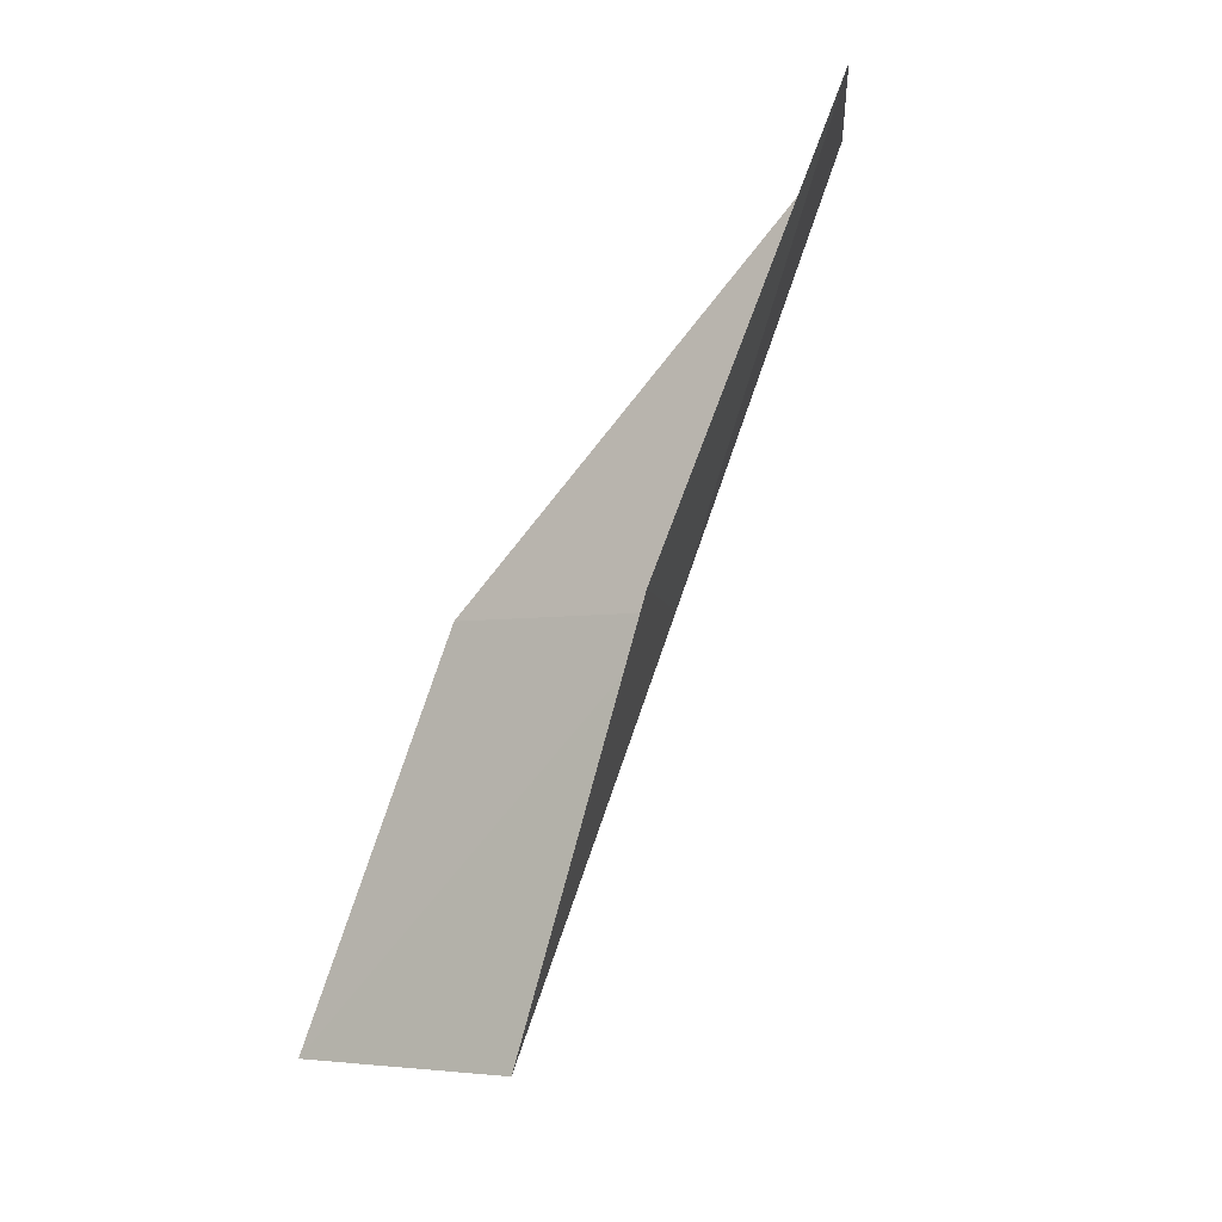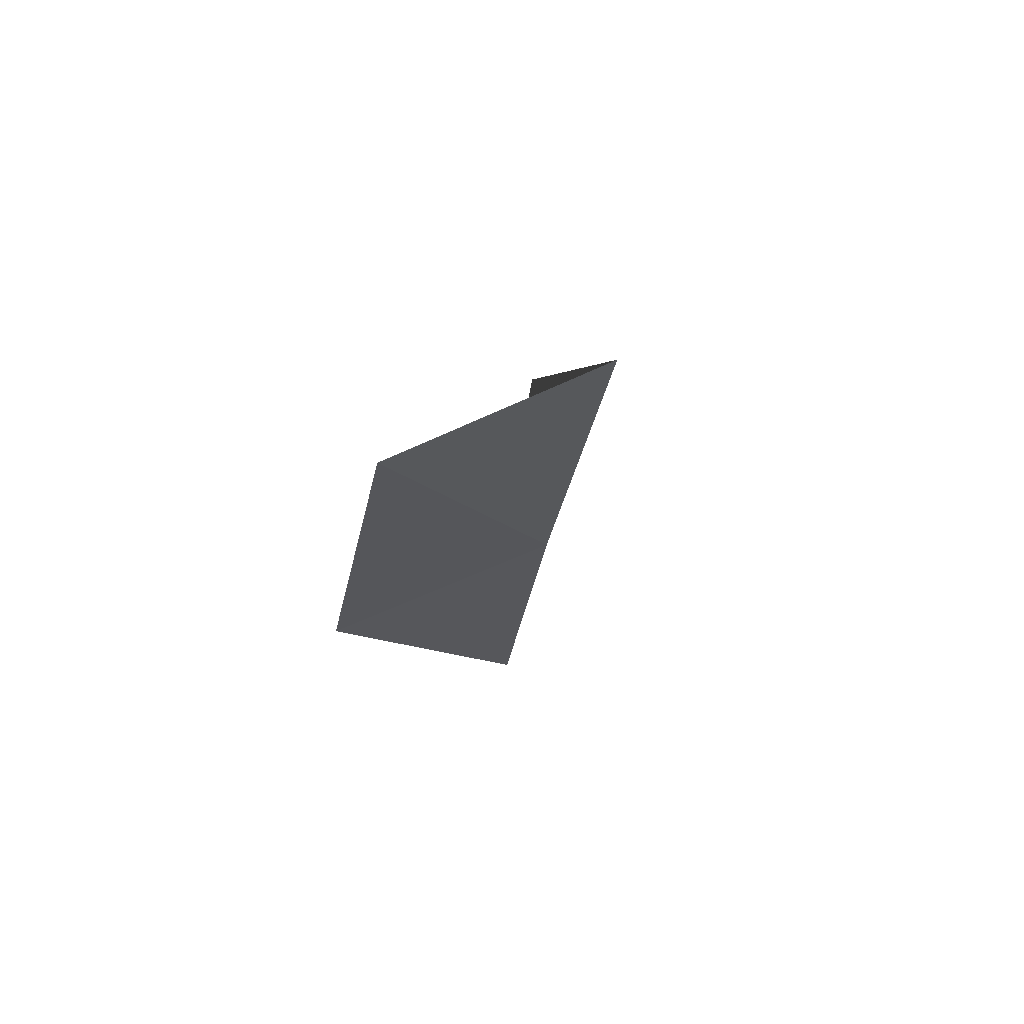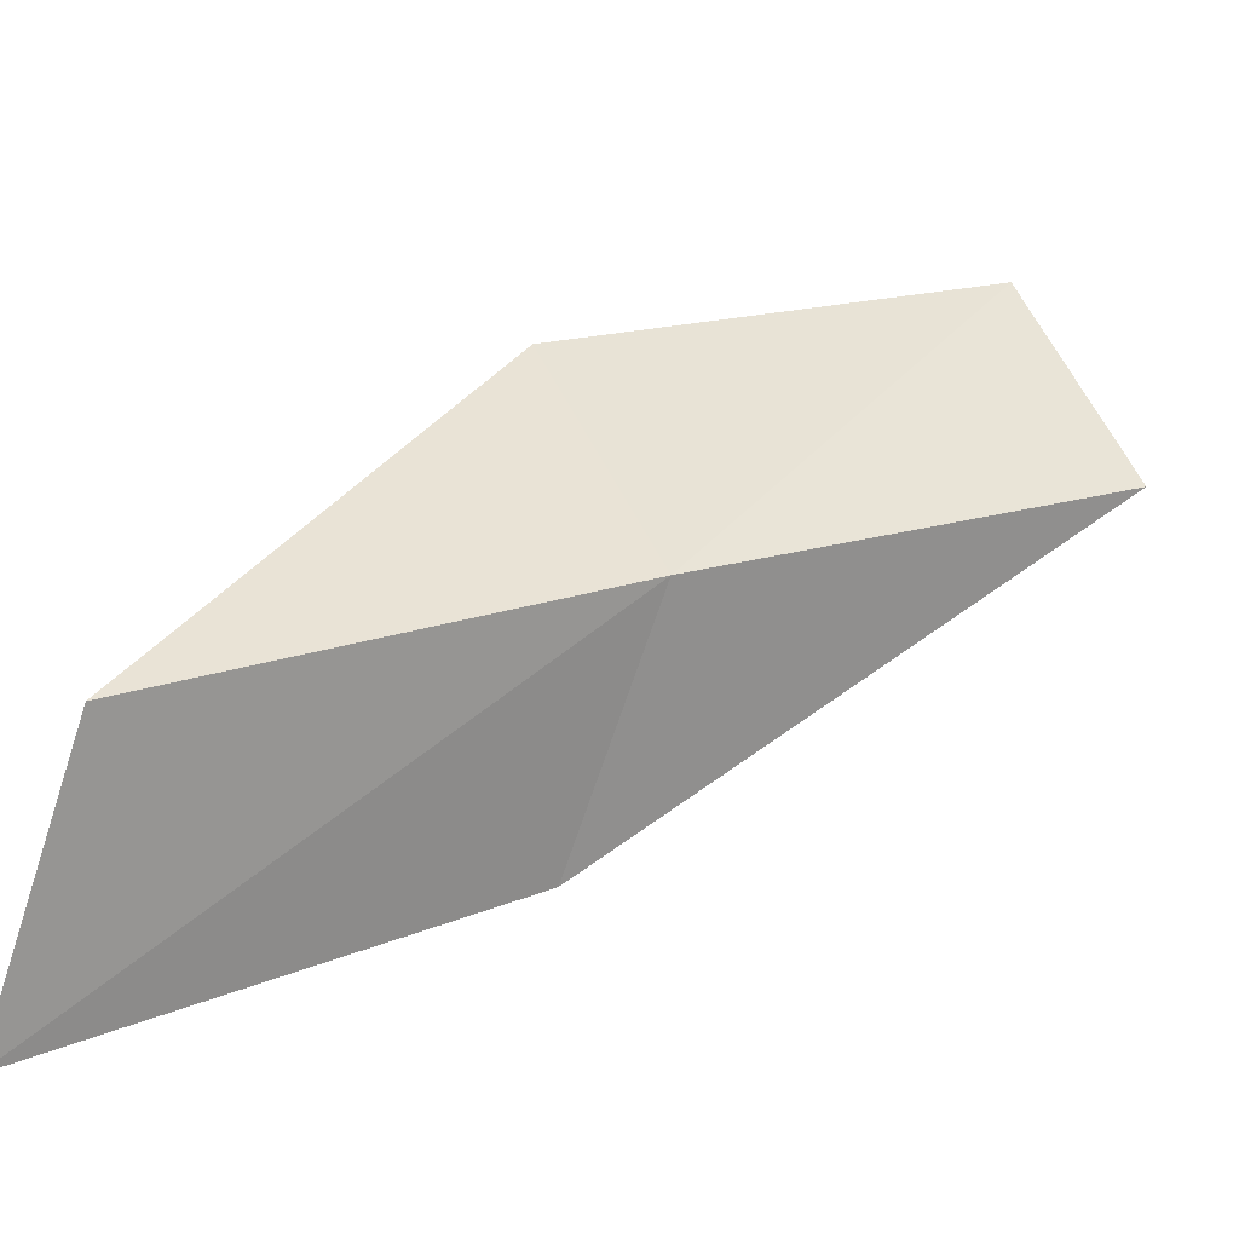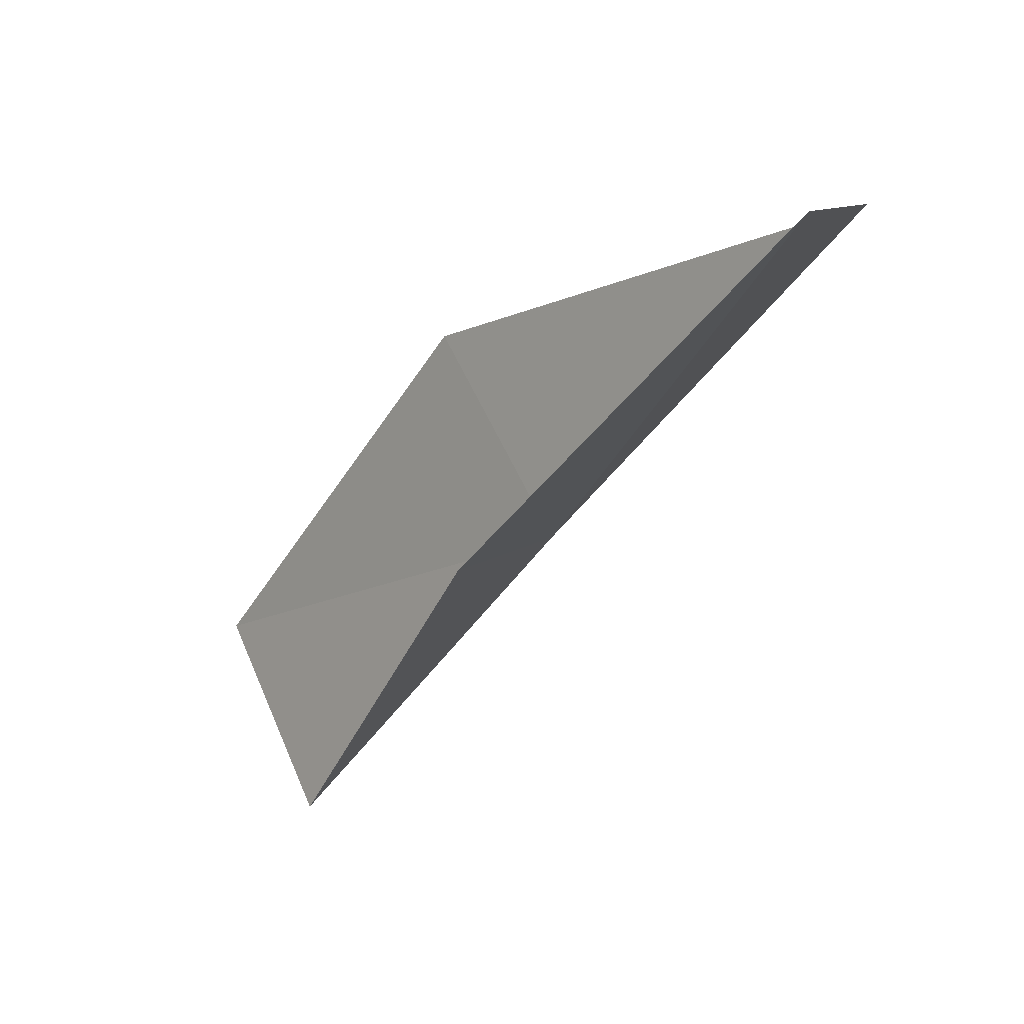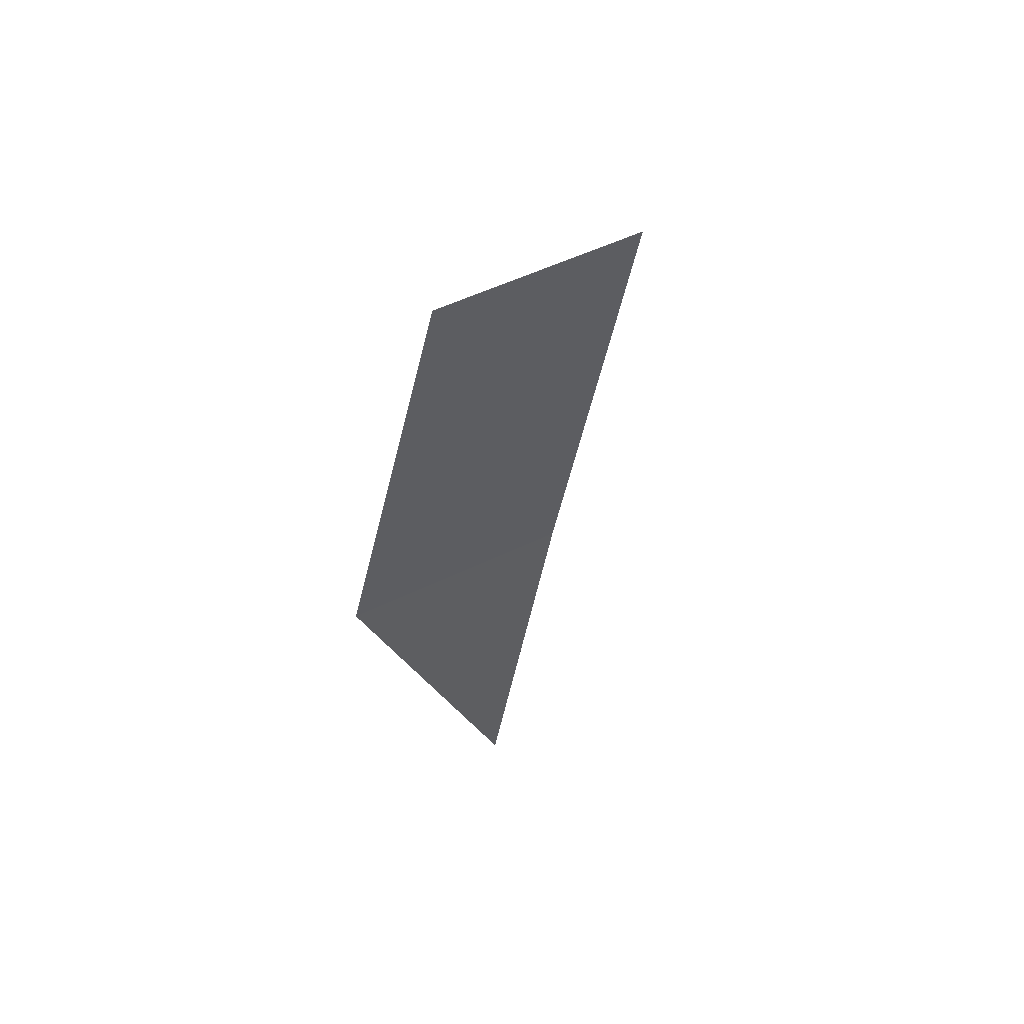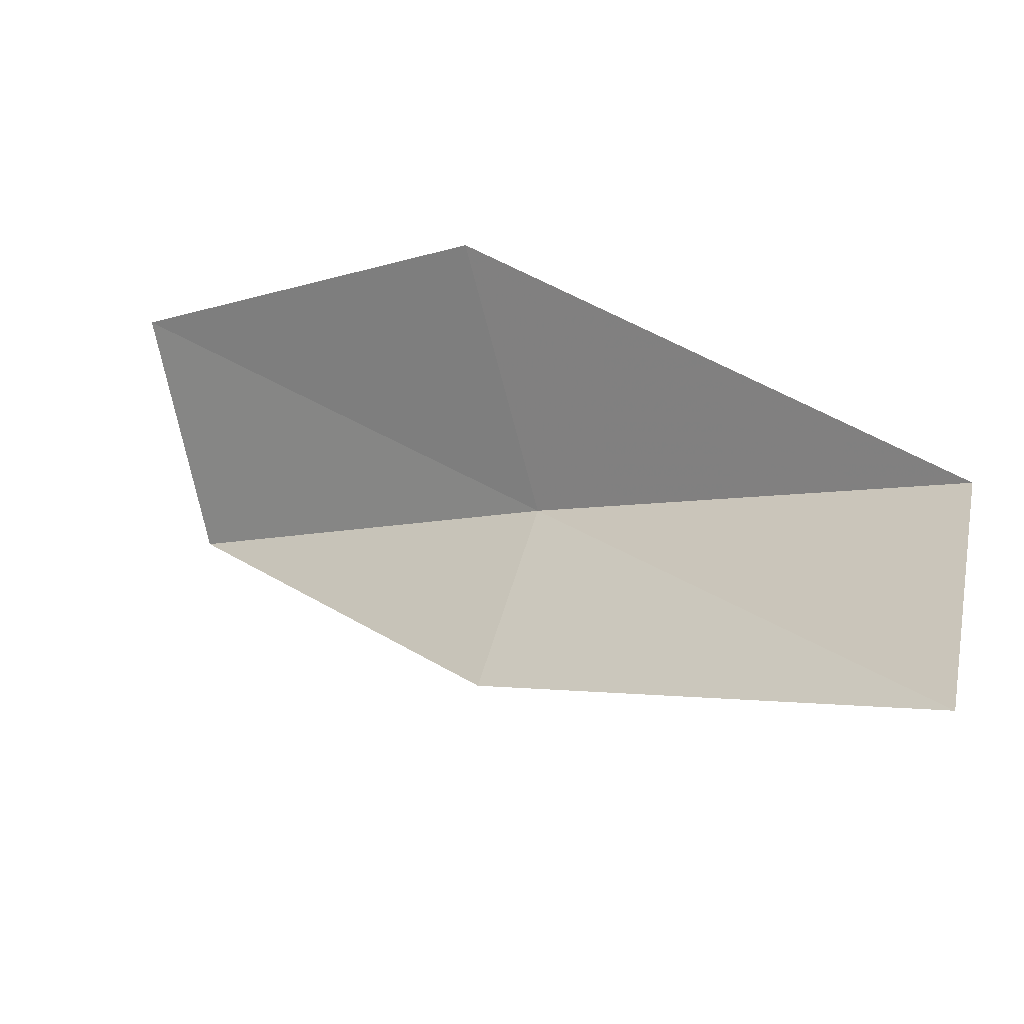
<metadata>
{"format":"obj","ext":"obj","renderer":"f3d","projection":"perspective","resolution":1024,"background":"white","views":[{"elev":-4.3,"azim":150.1,"up":"+Z"},{"elev":49.3,"azim":-154.8,"up":"+Z"},{"elev":-9.1,"azim":-134.1,"up":"+Y"},{"elev":-62.2,"azim":132.3,"up":"+Y"},{"elev":34.4,"azim":-162.8,"up":"+Z"},{"elev":-27.4,"azim":115.9,"up":"+Y"}]}
</metadata>
<code>
v 22.91 -1.704 88.06
v 24.16 -4.013 88.06
v 21.74 -0.543 92.57
v 23.13 1.516 92.57
v 24.49 0.3965 88.06
v 25.22 -5.476 83.55
v 24.02 -2.981 83.55
f 1 3 2
f 1 5 4
f 1 4 3
f 1 6 7
f 1 2 6
f 1 7 5

</code>
